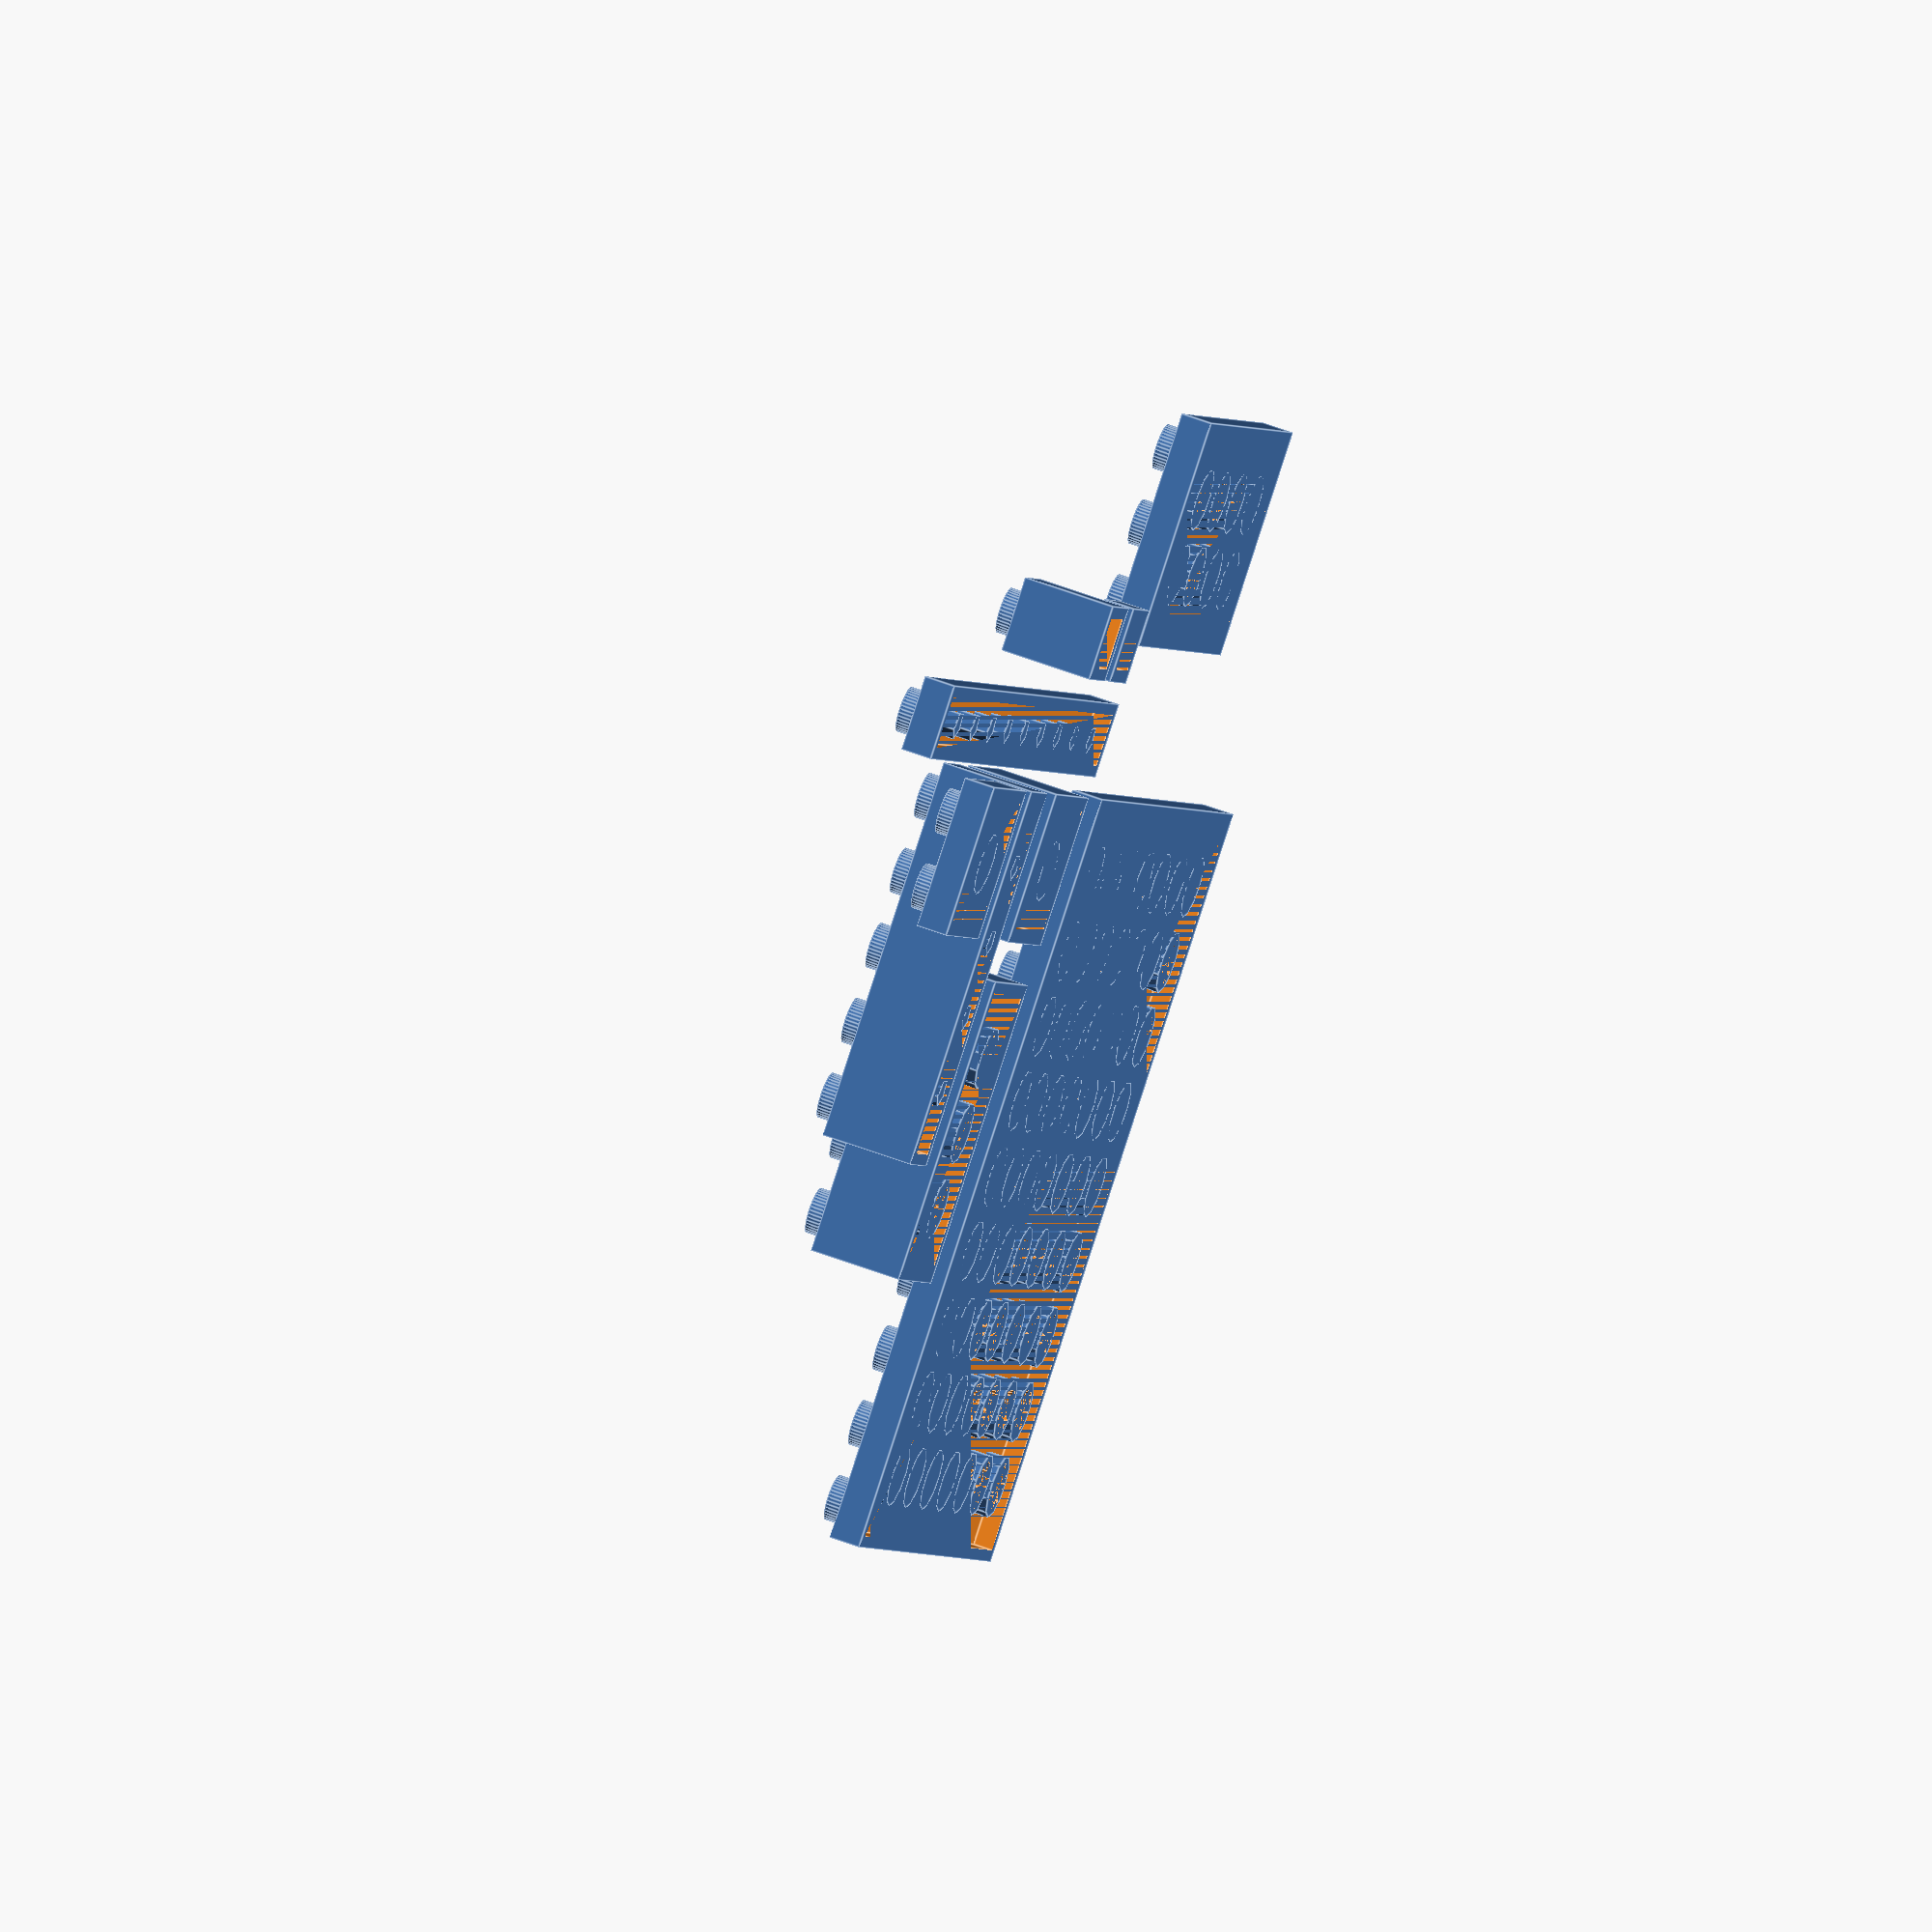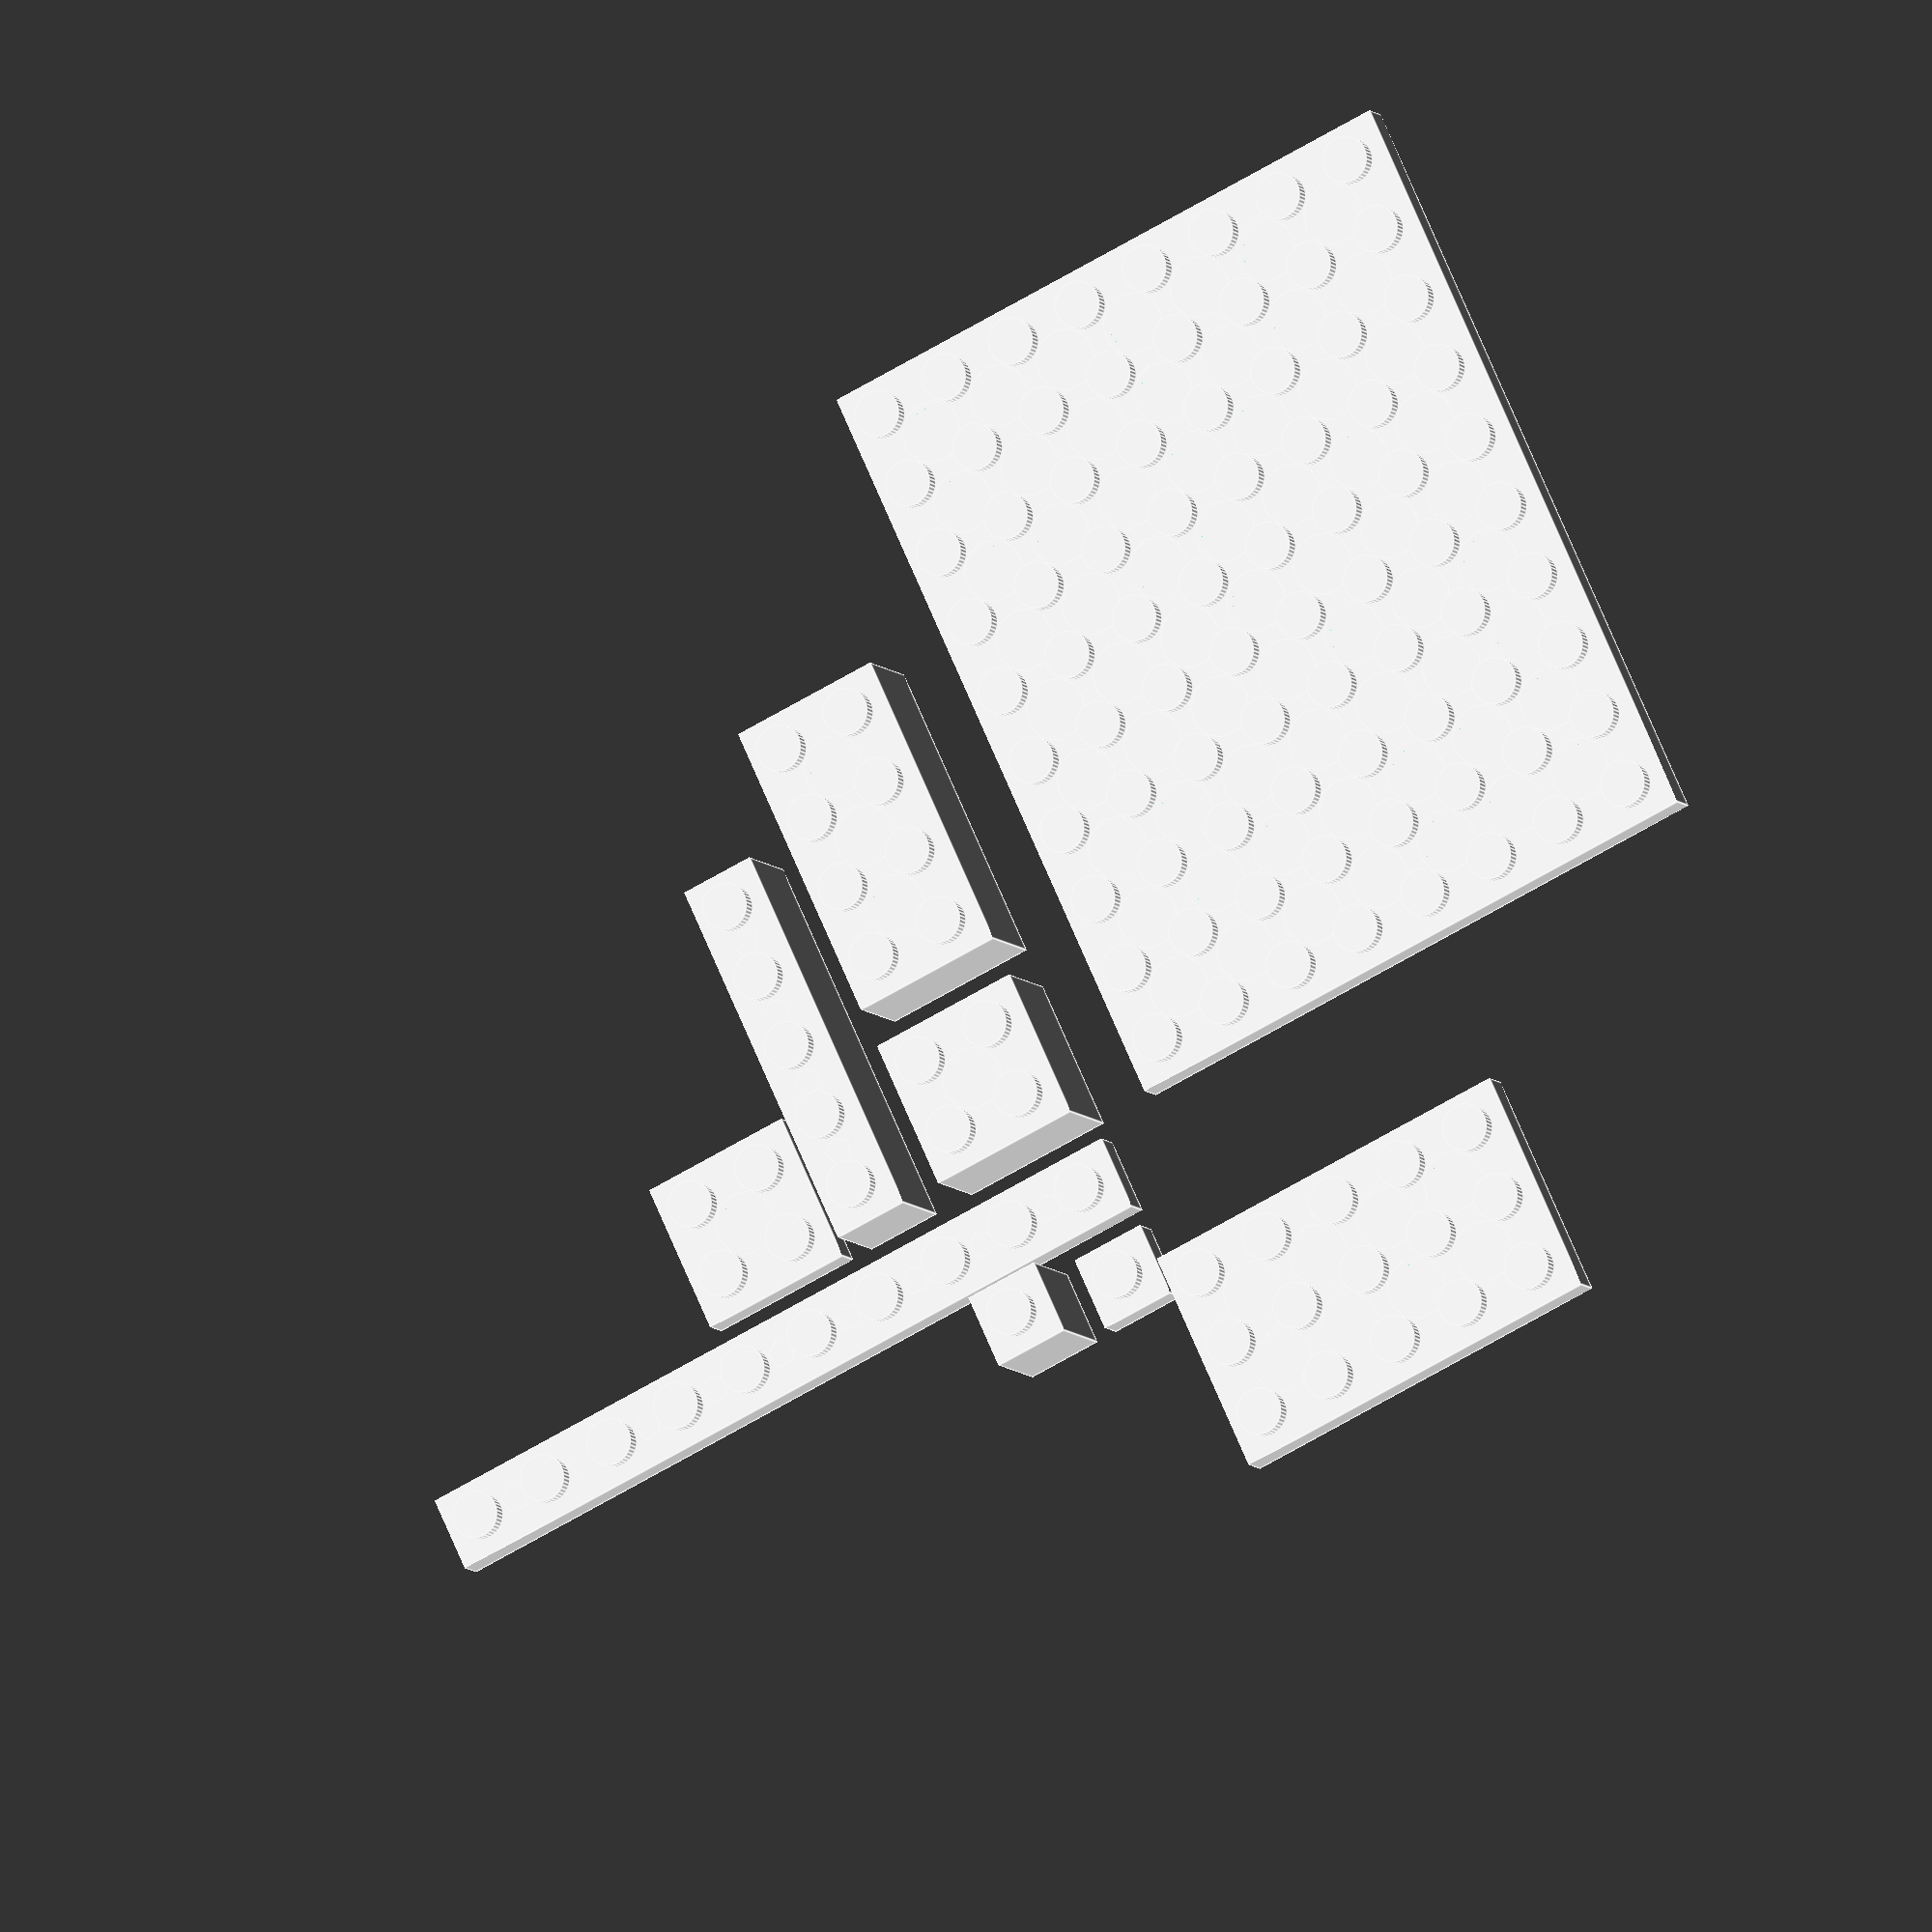
<openscad>
// building Lego bricks - rdavis.bacs@gmail.com
// measurements taken from: 
//   http://www.robertcailliau.eu/Lego/Dimensions/zMeasurements-en.xhtml
// all copyrights and designs are property of their respective owners.

TOLERANCE = 0.1;

KNOB_TOP_DIAMETER = 4.8;
KNOB_BOTTOM_DIAMETER = 6.5137;
BEAM_BOTTOM_CYLINDER_DIAMETER = 3.0;

HORIZONTAL_KNOB_SEPARATION = 8.0;

BRICK_STANDARD_HEIGHT = 9.6;

WALL_THICKNESS = 1.2;

FINE = 40;

function radius(diameter) = diameter / 2;

function knob_top_radius() = radius(KNOB_TOP_DIAMETER);

module knob_top() {
 	height = 1.8;
 	radius = radius(KNOB_TOP_DIAMETER);
  	cylinder(h = height, r = radius, $fn=FINE);
}

module knob_bottom(height=BRICK_STANDARD_HEIGHT) {
	knob_bottom_exterior_radius = radius(KNOB_BOTTOM_DIAMETER);
	knob_bottom_interior_radius = knob_top_radius() + TOLERANCE;
  	difference() {
    	cylinder(h=height, r=knob_bottom_exterior_radius);
    	cylinder(h=height, r=knob_bottom_interior_radius, $fn=FINE);
  	}
}

module beam_bottom_cylinder(height=BRICK_STANDARD_HEIGHT) {
	radius = radius(BEAM_BOTTOM_CYLINDER_DIAMETER);
  	cylinder(h=height, r=radius);
}

module walls(width, depth, height=BRICK_STANDARD_HEIGHT) {
	double_wall_thickness = WALL_THICKNESS * 2;

	outer_cube_dimensions = [width, depth, height];
	inner_cube_dimensions = [width-double_wall_thickness, depth-double_wall_thickness, height-WALL_THICKNESS];

	offset_x = WALL_THICKNESS;
	offset_y = WALL_THICKNESS;
	height = 0;
	offset = [offset_x, offset_y, height];

  	difference() {
    	cube(outer_cube_dimensions);
    	translate(offset)
    	cube(inner_cube_dimensions);
	}
}

module build_brick(col, row, height) {

	double_tolerance = 2*TOLERANCE;

	width = col*HORIZONTAL_KNOB_SEPARATION - double_tolerance;
  	depth = row*HORIZONTAL_KNOB_SEPARATION - double_tolerance;
  
  	walls(width, depth, height);

  // place knobs
  for (j = [1:row]) {
    for (i = [1:col]) {
      translate([(2*i-1)*HORIZONTAL_KNOB_SEPARATION/2, (2*j-1)*HORIZONTAL_KNOB_SEPARATION/2, height])
      knob_top();
    }
  }

  // internal cylinders
  if (row == 1) {
    if (col > 1) {
      for (i = [1:col-1]) {
        translate([HORIZONTAL_KNOB_SEPARATION*i, HORIZONTAL_KNOB_SEPARATION/2, 0])
        beam_bottom_cylinder(height);
      }
    }
  } else if (col == 1) {
    for (j = [1:row-1]) {
      translate([HORIZONTAL_KNOB_SEPARATION/2, HORIZONTAL_KNOB_SEPARATION*j, 0])
      beam_bottom_cylinder(height);
    }

  } else {
    for (j = [1:row-1]) {
      for (i = [1:col-1]) {
        translate([HORIZONTAL_KNOB_SEPARATION*i, HORIZONTAL_KNOB_SEPARATION*j, 0])
        knob_bottom(height);
      }
    }
  }
}

module beam(k) {
  build_brick(k, 1, BRICK_STANDARD_HEIGHT);
}

module brick(k) {
  build_brick(k, 2, BRICK_STANDARD_HEIGHT);
}

module plate(col, row) {
  build_brick(col, row, BRICK_STANDARD_HEIGHT/3);
}


// let's build some parts!
brick(2);

translate([-20, 0, 0])
plate(1,1);

translate([-20, 10, 0])
beam(1);

translate([20, 0, 0])
brick(4);

translate([0, 20, 0])
beam(5);

translate([0, 30, 0])
plate(2, 2);

translate([0, -70, 0])
plate(10, 8);

translate([-10, 0, 0])
plate(1, 10);

translate([-40, -40, 0])
plate(3, 5);
</openscad>
<views>
elev=123.6 azim=214.2 roll=68.1 proj=o view=edges
elev=187.9 azim=65.2 roll=158.9 proj=o view=edges
</views>
